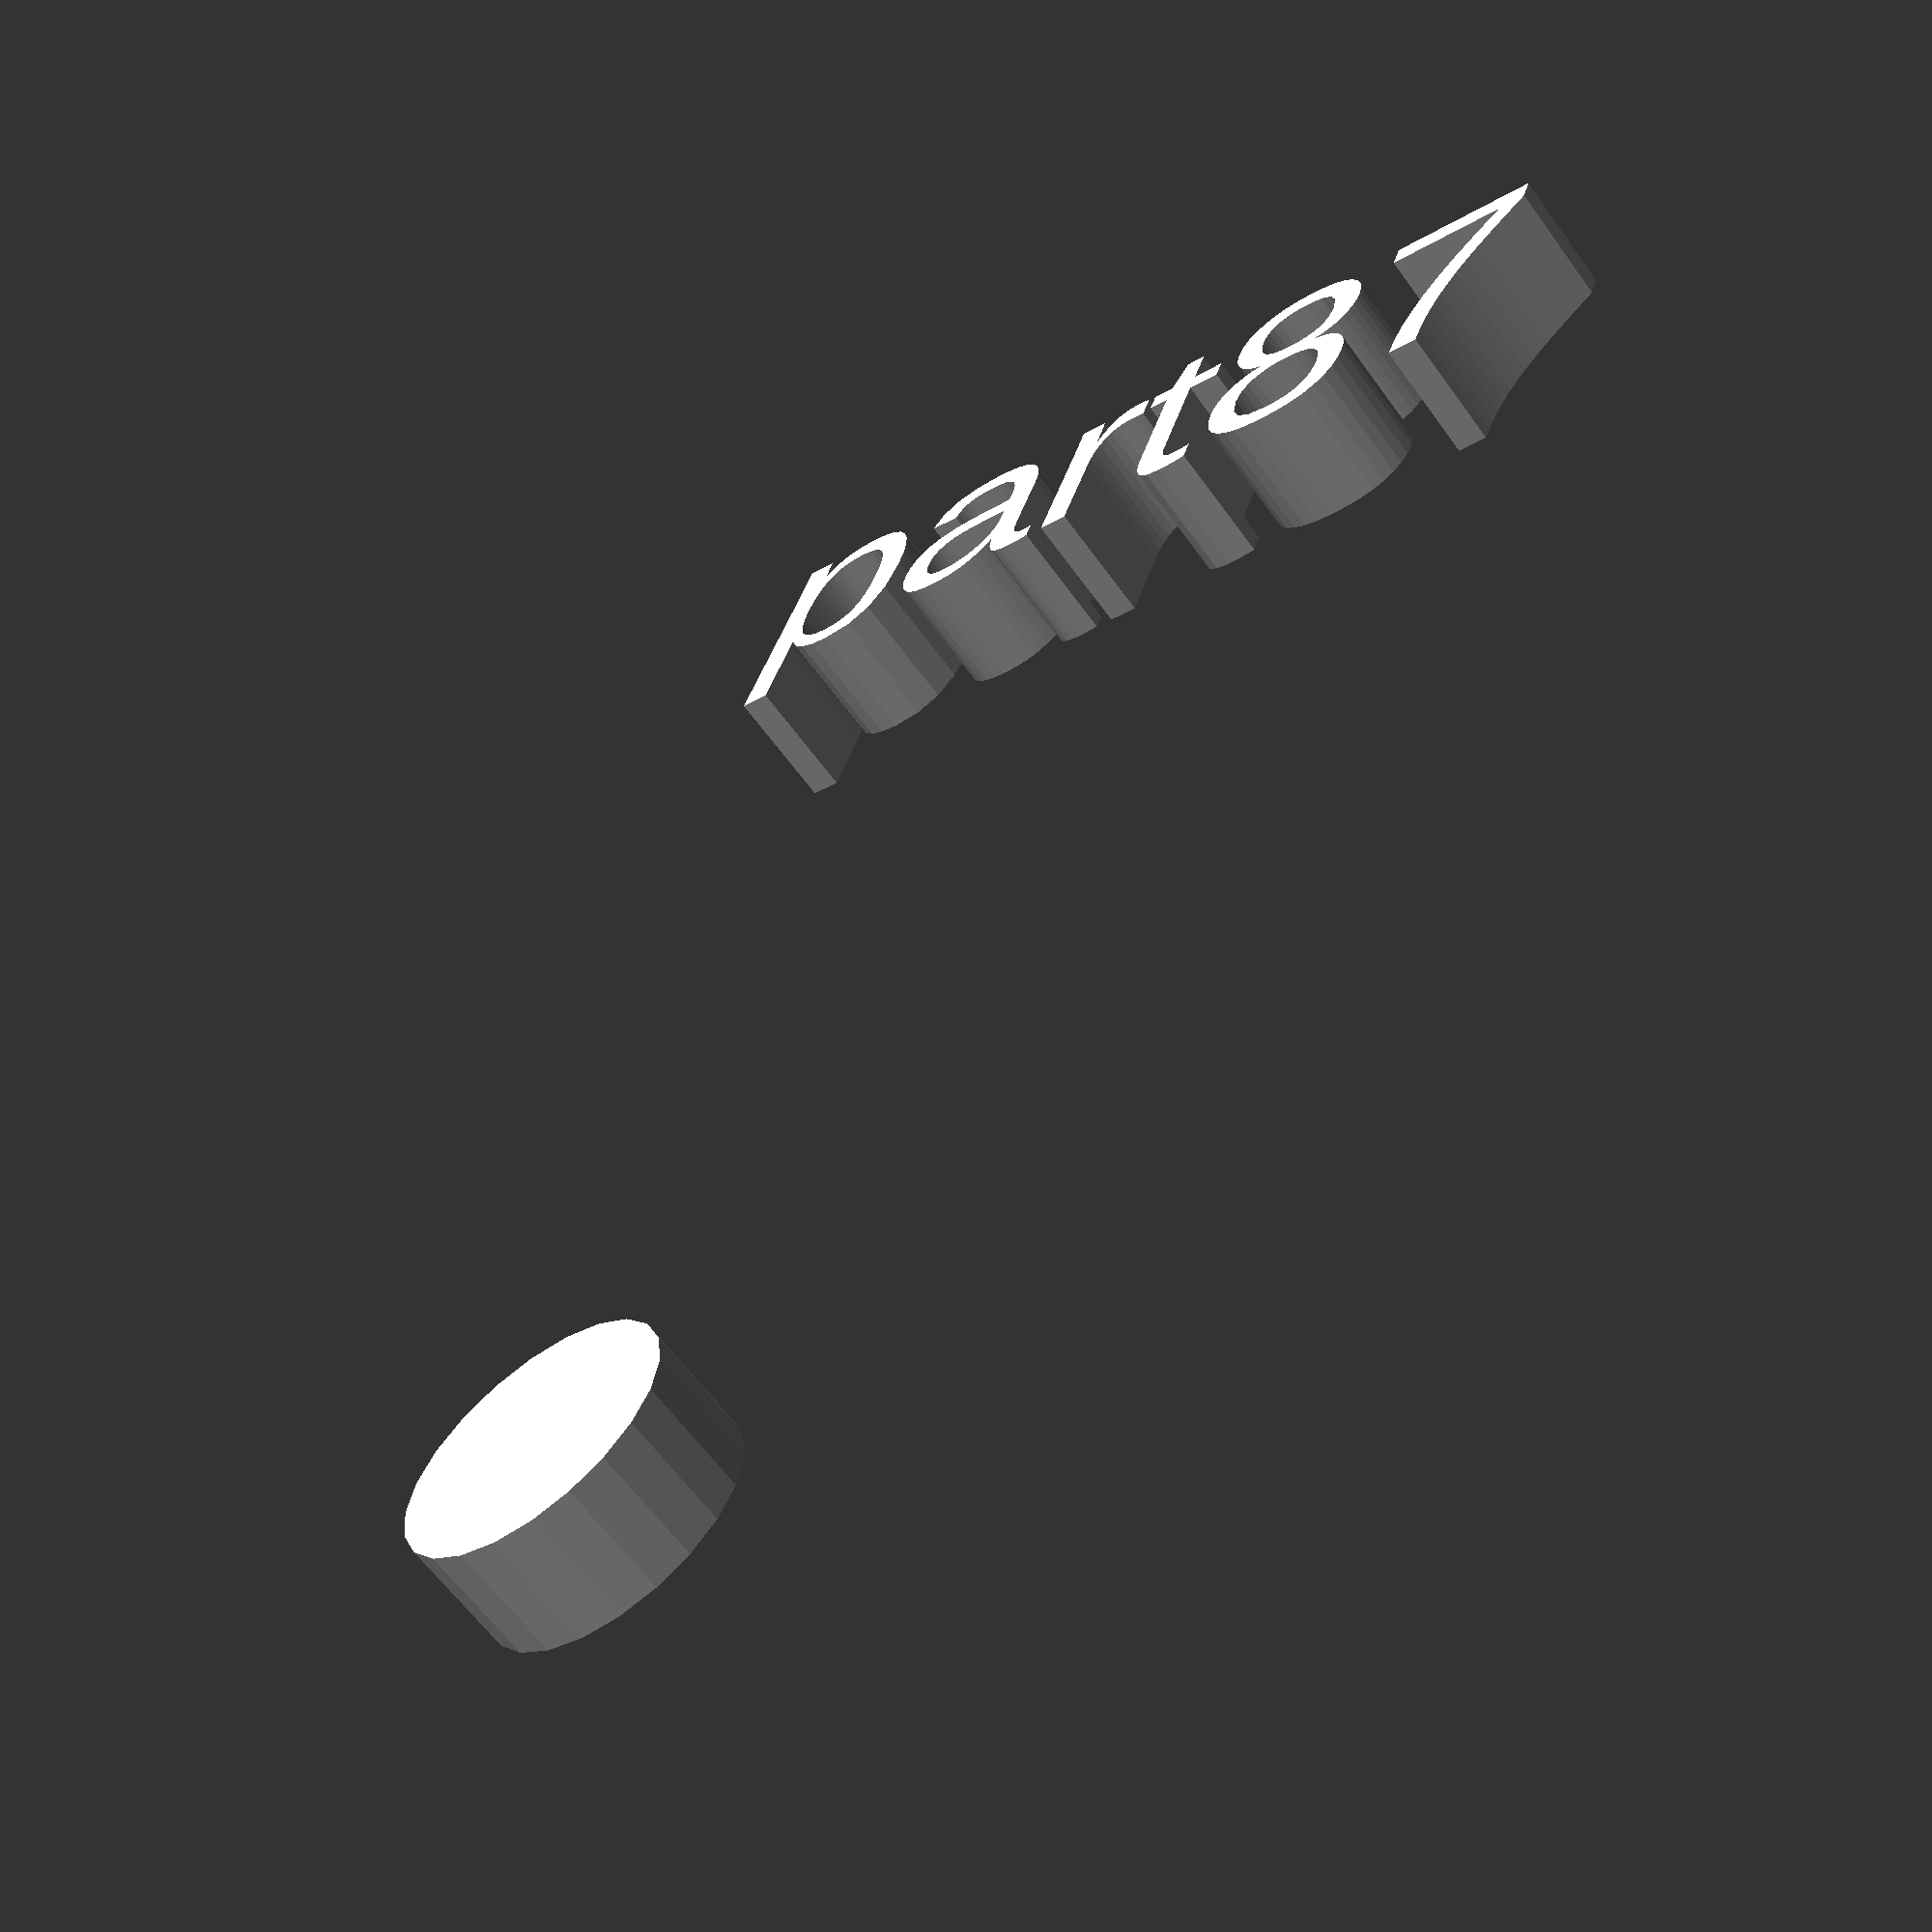
<openscad>
//[CUSTOMIZATION]
// Height
h=6; // [5,10,20]
// Radius
r1=7; // [20]
// Message
txt="part87";
module __END_CUSTOMIZATIONS () { }
cylinder(h,r1,r1);
translate([20,20,20]) { linear_extrude(5) text(txt, font="Liberation Sans"); }

</openscad>
<views>
elev=62.3 azim=18.6 roll=35.8 proj=p view=solid
</views>
